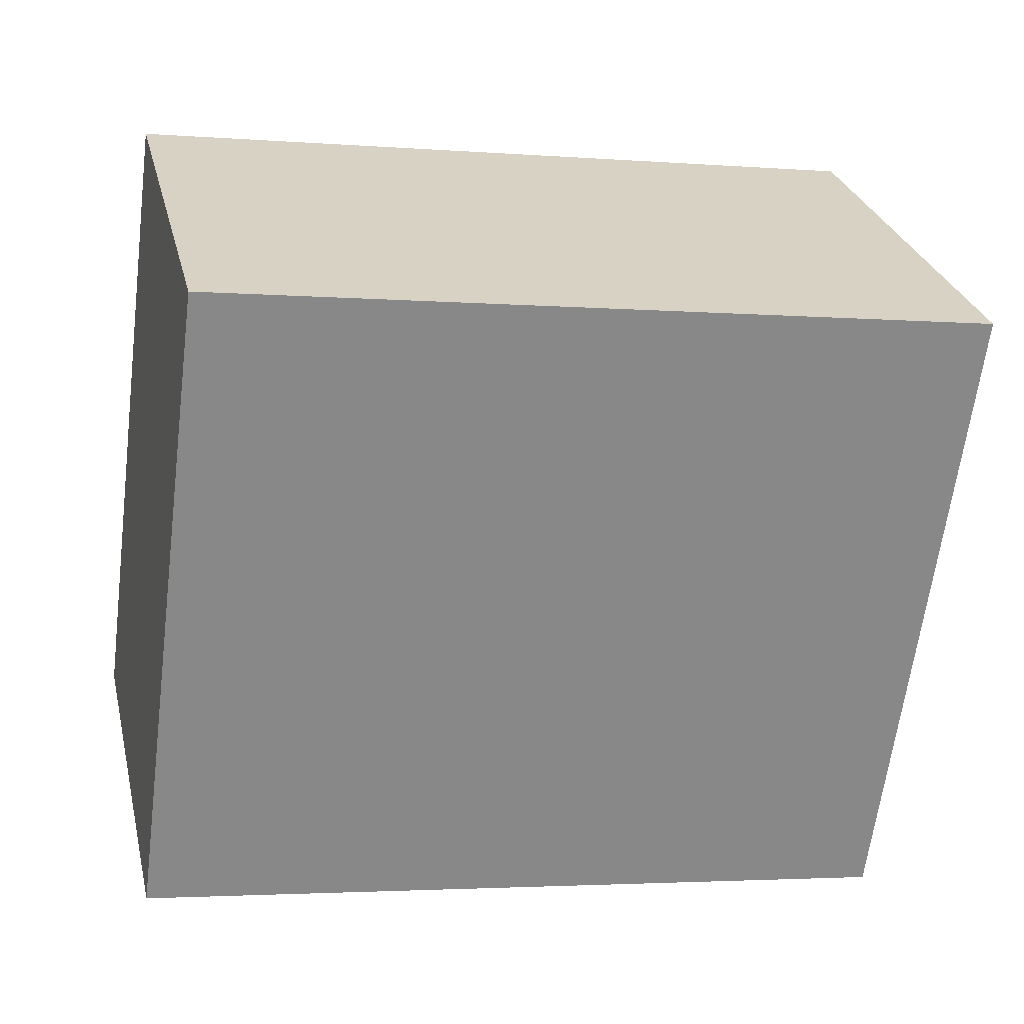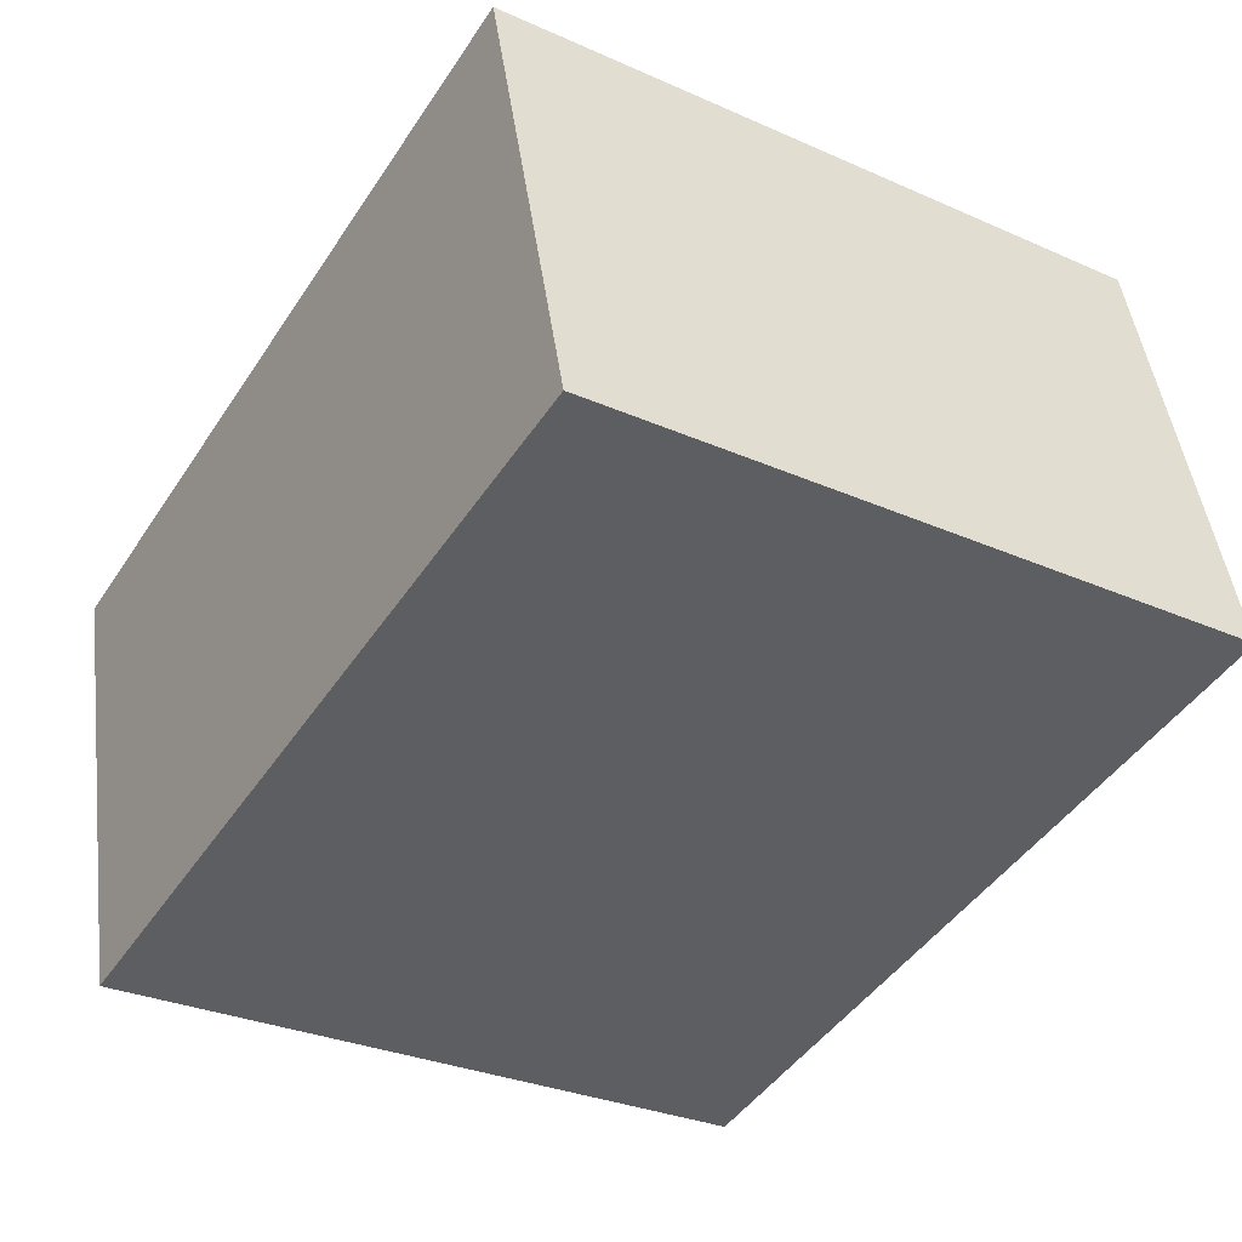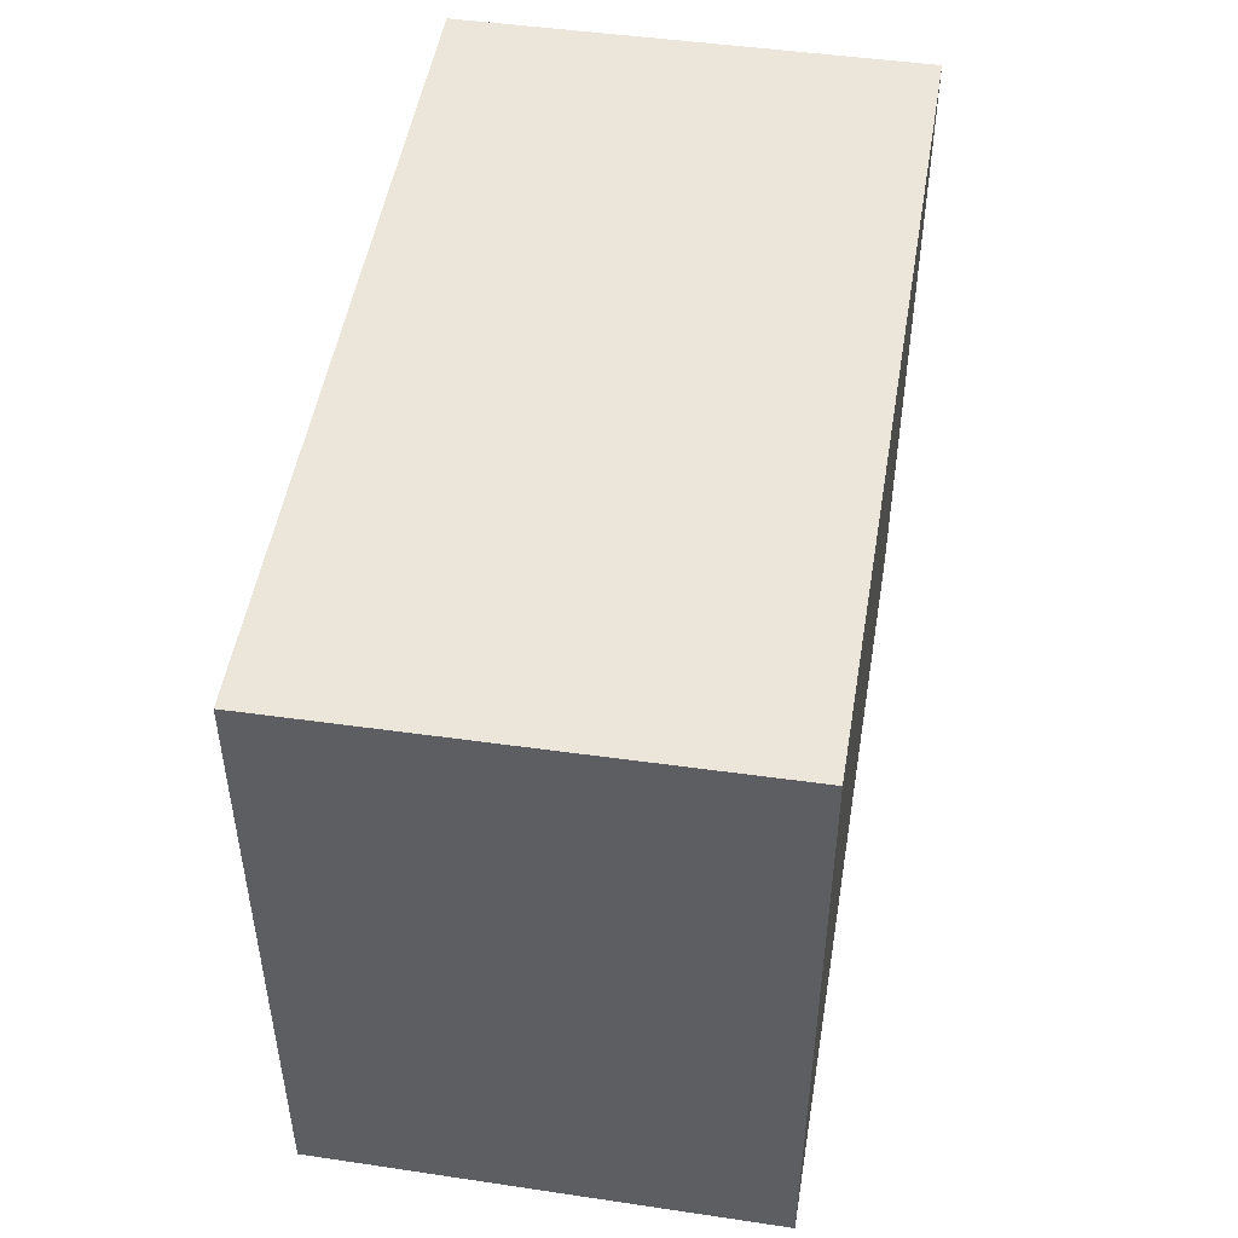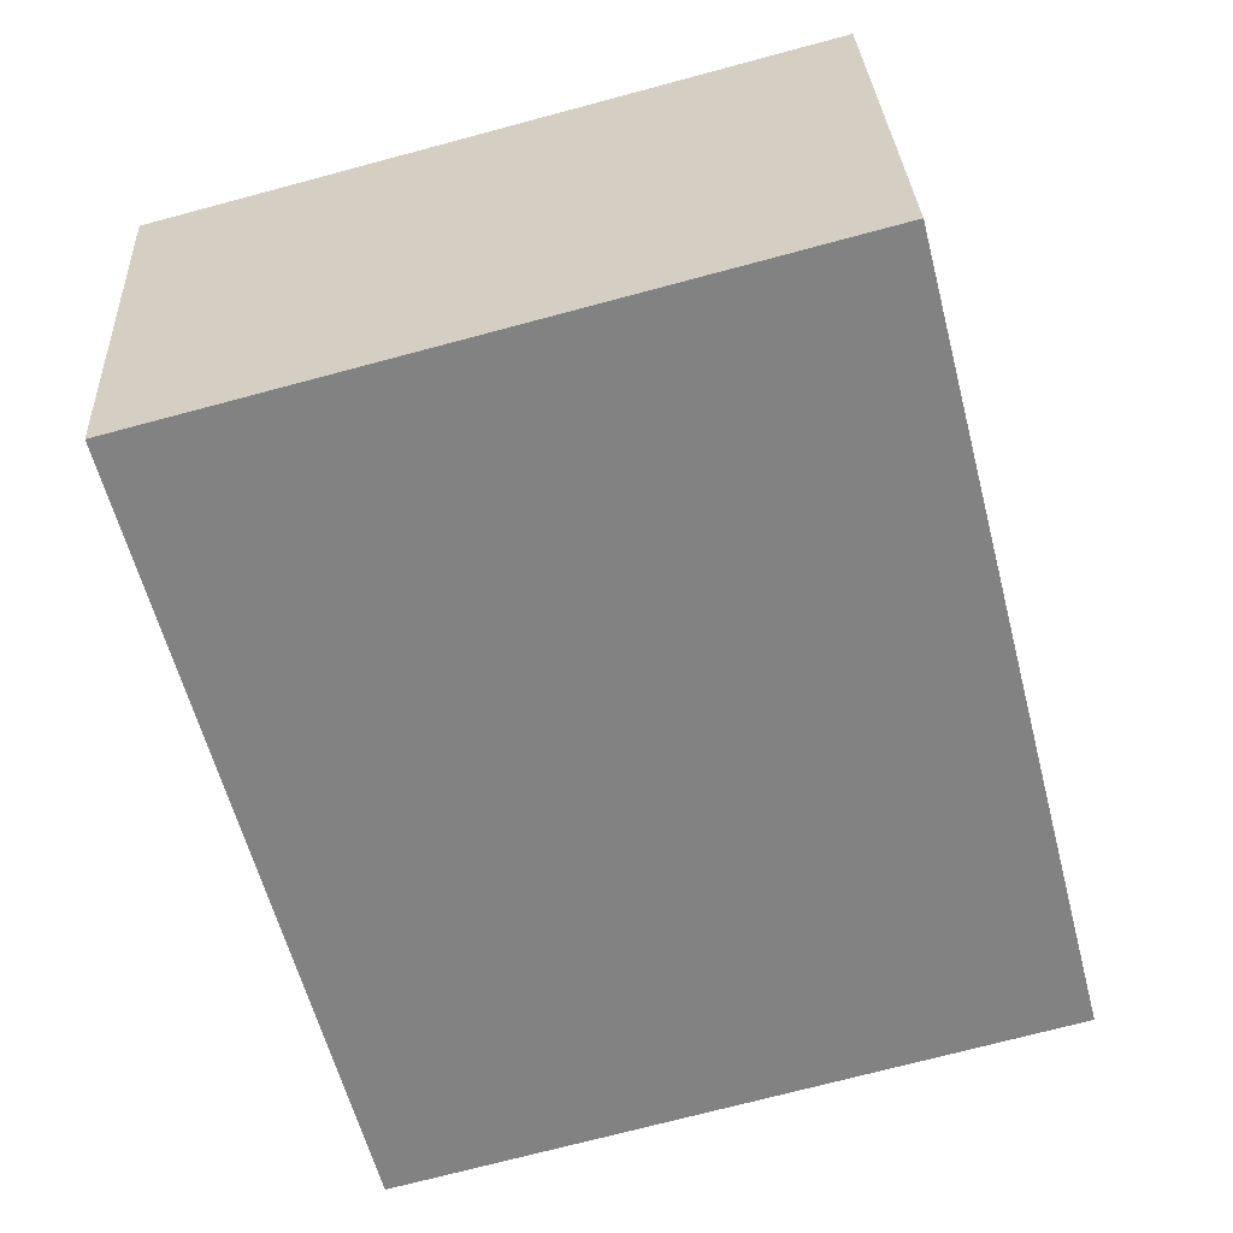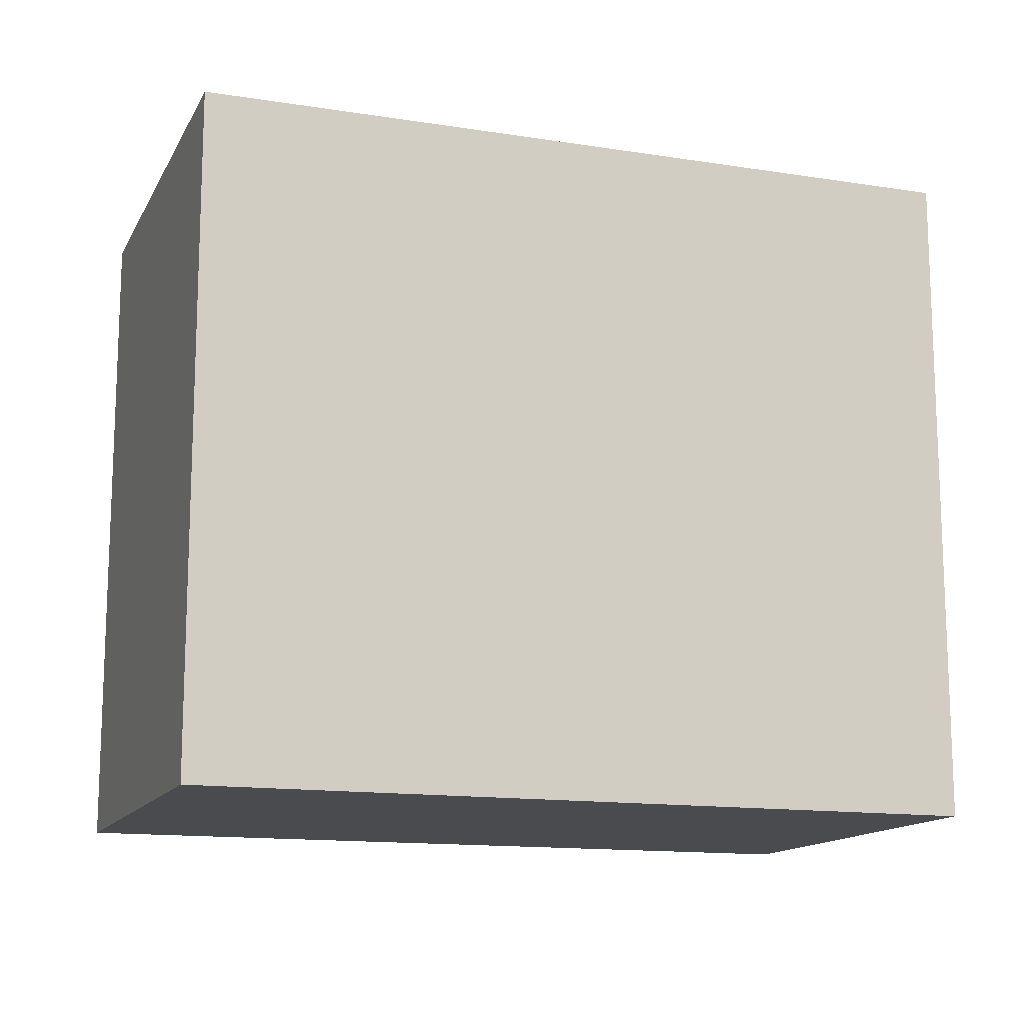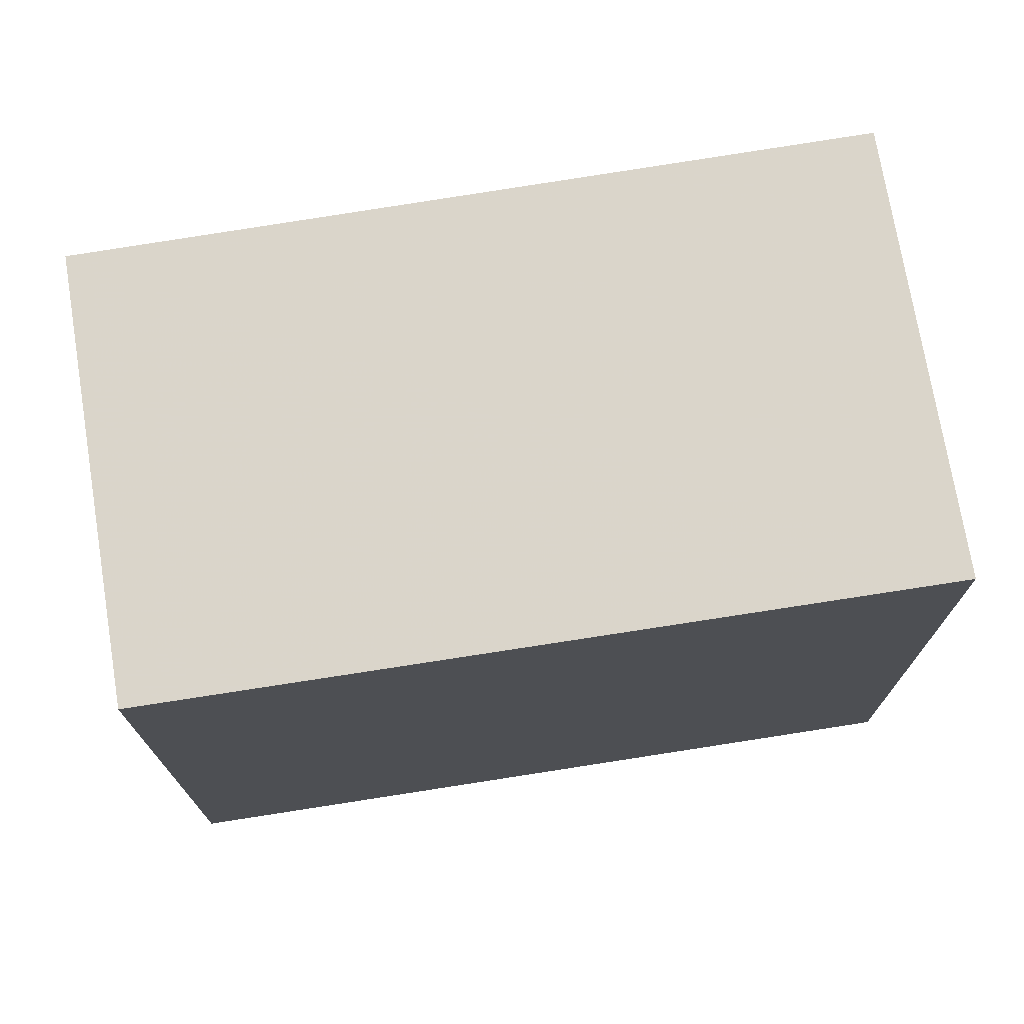
<metadata>
{"format":"obj","ext":"obj","renderer":"f3d","projection":"perspective","resolution":1024,"background":"white","views":[{"elev":-64.3,"azim":-7.3,"up":"+Y"},{"elev":-30.4,"azim":57.4,"up":"+Y"},{"elev":50.7,"azim":112.9,"up":"+Z"},{"elev":-73.1,"azim":-75.1,"up":"+Y"},{"elev":-13.8,"azim":174.1,"up":"+Z"},{"elev":73.3,"azim":4.1,"up":"+Z"}]}
</metadata>
<code>
v -2063 -2672 2.708
v -2063 -2674 2.679
v -2066 -2675 2.683
v -2066 -2673 2.712
v -2063 -2674 2.679
v -2063 -2672 2.708
v -2063 -2672 0
v -2063 -2674 0
v -2066 -2675 2.683
v -2063 -2674 2.679
v -2063 -2674 0
v -2066 -2675 0
v -2066 -2673 2.712
v -2066 -2675 2.683
v -2066 -2675 0
v -2066 -2673 0
v -2063 -2672 2.708
v -2066 -2673 2.712
v -2066 -2673 0
v -2063 -2672 0
v -2063 -2672 0
v -2063 -2674 0
v -2066 -2675 0
v -2066 -2673 0
f 2 3 4 1
f 6 7 8 5
f 10 11 12 9
f 14 15 16 13
f 18 19 20 17
f 22 23 24 21

</code>
